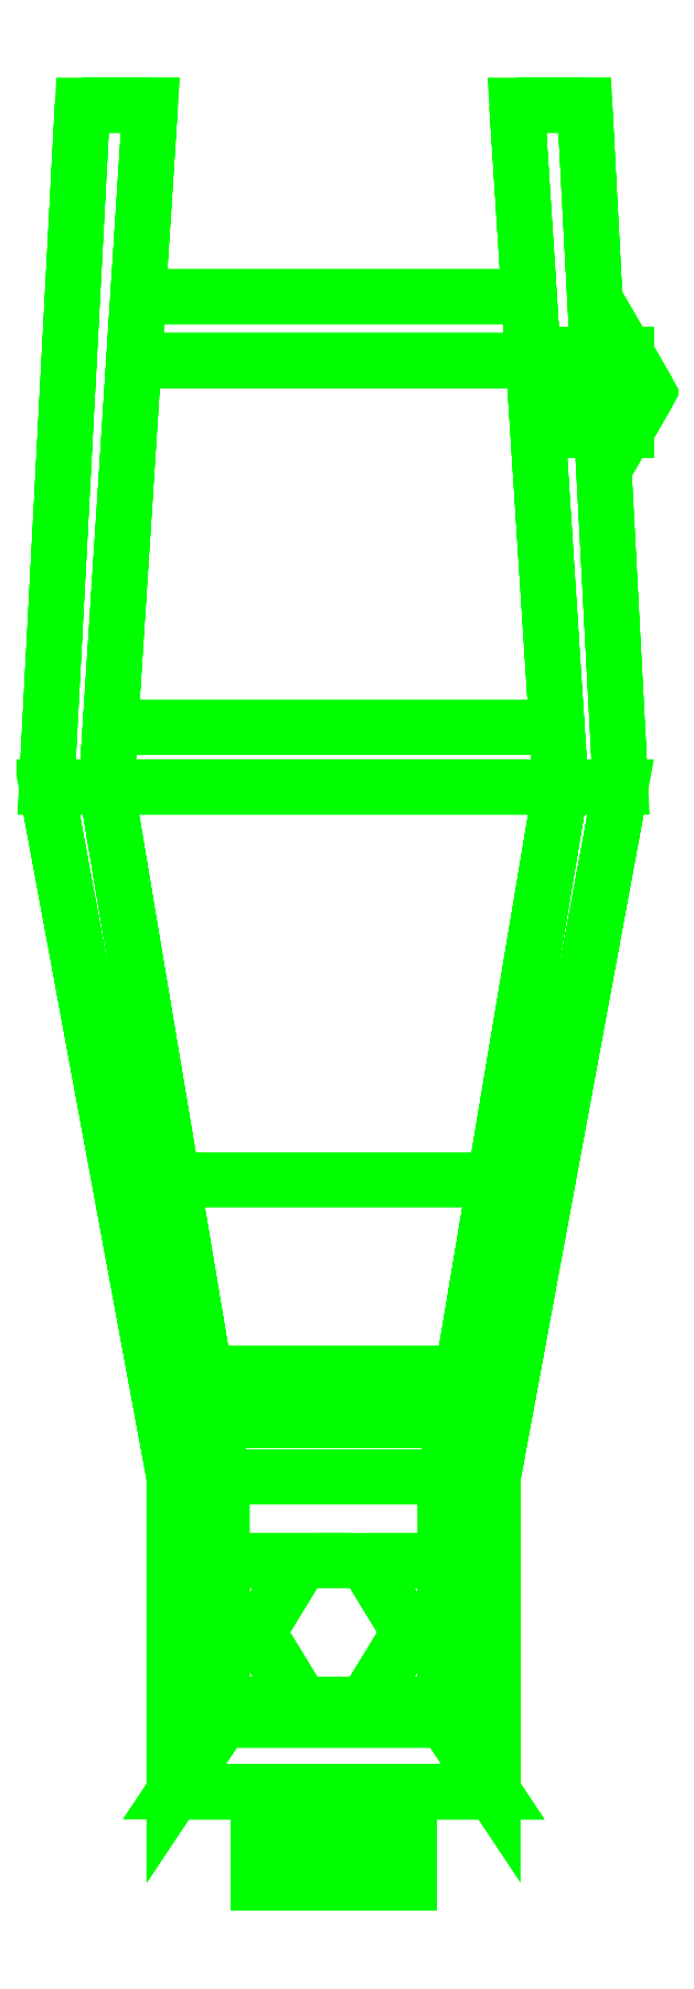
<metadata>
{"format":"dxf","ext":"dxf","renderer":"ezdxf+matplotlib","layout":"modelspace","background":"white","min_lineweight":24,"dpi":150}
</metadata>
<code>
0
SECTION
2
ENTITIES
0
3DFACE
8
TAIL
10
0.46
20
-2e-16
30
0.21
11
0.57
21
-1.71
31
-0.01
12
0.72
22
-1.71
32
-0.01
13
0.63
23
-2e-16
33
0.21
0
3DFACE
8
TAIL
10
0.72
20
-1.71
30
-0.38
11
0.57
21
-1.71
31
-0.38
12
0.46
22
-2e-16
32
-0.2
13
0.63
23
-2e-16
33
-0.2
0
3DFACE
8
TAIL
10
0.63
20
-2e-16
30
-0.2
11
0.46
21
-2e-16
31
-0.2
12
0.46
22
-2e-16
32
0.21
13
0.63
23
-2e-16
33
0.21
0
3DFACE
8
TAIL
10
0.46
20
-2e-16
30
-0.2
11
0.57
21
-1.71
31
-0.38
12
0.57
22
-1.71
32
-0.01
13
0.46
23
-2e-16
33
0.21
0
3DFACE
8
TAIL
10
0.63
20
-2e-16
30
0.21
11
0.72
21
-1.71
31
-0.01
12
0.72
22
-1.71
32
-0.38
13
0.63
23
-2e-16
33
-0.2
0
3DFACE
8
TAIL
10
0.4
20
-3.44
30
-0.53
11
0.28
21
-3.44
31
-0.53
12
0.57
22
-1.71
32
-0.38
13
0.72
23
-1.71
33
-0.38
0
3DFACE
8
TAIL
10
0.57
20
-1.71
30
-0.01
11
0.28
21
-3.44
31
-0.29
12
0.4
22
-3.44
32
-0.29
13
0.72
23
-1.71
33
-0.01
0
3DFACE
8
TAIL
10
0.57
20
-1.71
30
-0.38
11
0.28
21
-3.44
31
-0.53
12
0.28
22
-3.44
32
-0.29
13
0.57
23
-1.71
33
-0.01
0
3DFACE
8
TAIL
10
0.72
20
-1.71
30
-0.01
11
0.4
21
-3.44
31
-0.29
12
0.4
22
-3.44
32
-0.53
13
0.72
23
-1.71
33
-0.38
0
3DFACE
8
TAIL
10
0.28
20
-3.44
30
-0.29
11
0.28
21
-4.05
31
-0.35
12
0.4
22
-4.23
32
-0.37
13
0.4
23
-3.44
33
-0.29
0
3DFACE
8
TAIL
10
0.4
20
-4.23
30
-0.52
11
0.28
21
-4.05
31
-0.52
12
0.28
22
-3.44
32
-0.53
13
0.4
23
-3.44
33
-0.53
0
3DFACE
8
TAIL
10
0.28
20
-3.44
30
-0.53
11
0.28
21
-4.05
31
-0.52
12
0.28
22
-4.05
32
-0.35
13
0.28
23
-3.44
33
-0.29
0
3DFACE
8
TAIL
10
0.4
20
-3.44
30
-0.29
11
0.4
21
-4.23
31
-0.37
12
0.4
22
-4.23
32
-0.52
13
0.4
23
-3.44
33
-0.53
0
3DFACE
8
TAIL
10
0.4
20
-4.23
30
-0.37
11
-0.4
21
-4.23
31
-0.37
12
-0.4
22
-4.23
32
-0.52
13
0.4
23
-4.23
33
-0.52
0
3DFACE
8
TAIL
10
0.28
20
-4.05
30
-0.52
11
-0.28
21
-4.05
31
-0.52
12
-0.28
22
-4.05
32
-0.35
13
0.28
23
-4.05
33
-0.35
0
3DFACE
8
TAIL
10
-0.4
20
-4.23
30
-0.52
11
-0.28
21
-4.05
31
-0.52
12
0.28
22
-4.05
32
-0.52
13
0.4
23
-4.23
33
-0.52
0
3DFACE
8
TAIL
10
0.28
20
-4.05
30
-0.35
11
-0.28
21
-4.05
31
-0.35
12
-0.4
22
-4.23
32
-0.37
13
0.4
23
-4.23
33
-0.37
0
3DFACE
8
TAIL
10
-0.28
20
-4.05
30
-0.52
11
-0.4
21
-4.23
31
-0.52
12
-0.4
22
-3.44
32
-0.53
13
-0.28
23
-3.44
33
-0.53
0
3DFACE
8
TAIL
10
-0.4
20
-3.44
30
-0.29
11
-0.4
21
-4.23
31
-0.37
12
-0.28
22
-4.05
32
-0.35
13
-0.28
23
-3.44
33
-0.29
0
3DFACE
8
TAIL
10
-0.4
20
-3.44
30
-0.53
11
-0.4
21
-4.23
31
-0.52
12
-0.4
22
-4.23
32
-0.37
13
-0.4
23
-3.44
33
-0.29
0
3DFACE
8
TAIL
10
-0.28
20
-3.44
30
-0.29
11
-0.28
21
-4.05
31
-0.35
12
-0.28
22
-4.05
32
-0.52
13
-0.28
23
-3.44
33
-0.53
0
3DFACE
8
TAIL
10
-0.28
20
-3.44
30
-0.53
11
-0.4
21
-3.44
31
-0.53
12
-0.72
22
-1.71
32
-0.38
13
-0.57
23
-1.71
33
-0.38
0
3DFACE
8
TAIL
10
-0.72
20
-1.71
30
-0.38
11
-0.4
21
-3.44
31
-0.53
12
-0.4
22
-3.44
32
-0.29
13
-0.72
23
-1.71
33
-0.01
0
3DFACE
8
TAIL
10
-0.72
20
-1.71
30
-0.01
11
-0.4
21
-3.44
31
-0.29
12
-0.28
22
-3.44
32
-0.29
13
-0.57
23
-1.71
33
-0.01
0
3DFACE
8
TAIL
10
-0.57
20
-1.71
30
-0.01
11
-0.28
21
-3.44
31
-0.29
12
-0.28
22
-3.44
32
-0.53
13
-0.57
23
-1.71
33
-0.38
0
3DFACE
8
TAIL
10
-0.57
20
-1.71
30
-0.38
11
-0.72
21
-1.71
31
-0.38
12
-0.63
22
-2e-16
32
-0.2
13
-0.46
23
-2e-16
33
-0.2
0
3DFACE
8
TAIL
10
-0.63
20
-2e-16
30
-0.2
11
-0.72
21
-1.71
31
-0.38
12
-0.72
22
-1.71
32
-0.01
13
-0.63
23
-2e-16
33
0.21
0
3DFACE
8
TAIL
10
-0.63
20
-2e-16
30
0.21
11
-0.72
21
-1.71
31
-0.01
12
-0.57
22
-1.71
32
-0.01
13
-0.46
23
-2e-16
33
0.21
0
3DFACE
8
TAIL
10
-0.46
20
-2e-16
30
0.21
11
-0.57
21
-1.71
31
-0.01
12
-0.57
22
-1.71
32
-0.38
13
-0.46
23
-2e-16
33
-0.2
0
3DFACE
8
TAIL
10
-0.46
20
-2e-16
30
-0.2
11
-0.63
21
-2e-16
31
-0.2
12
-0.63
22
-2e-16
32
0.21
13
-0.46
23
-2e-16
33
0.21
0
3DFACE
8
TAIL
10
0.5
20
-0.64
30
-0.26
11
-0.5
21
-0.64
31
-0.26
12
-0.49
22
-0.48
32
-0.24
13
0.49
23
-0.48
33
-0.24
0
3DFACE
8
TAIL
10
-0.49
20
-0.48
30
0.14
11
-0.5
21
-0.64
31
0.12
12
0.5
22
-0.64
32
0.12
13
0.49
23
-0.48
33
0.14
0
3DFACE
8
TAIL
10
0.5
20
-0.64
30
0.12
11
-0.5
21
-0.64
31
0.12
12
-0.5
22
-0.64
32
-0.26
13
0.5
23
-0.64
33
-0.26
0
3DFACE
8
TAIL
10
0.49
20
-0.48
30
-0.24
11
-0.49
21
-0.48
31
-0.24
12
-0.49
22
-0.48
32
0.14
13
0.49
23
-0.48
33
0.14
0
3DFACE
8
TAIL
10
-0.57
20
-1.71
30
-0.37
11
-0.28
21
-3.44
31
-0.51
12
0.28
22
-3.44
32
-0.51
13
0.57
23
-1.71
33
-0.37
0
3DFACE
8
TAIL
10
-0.28
20
-3.44
30
-0.51
11
-0.57
21
-1.71
31
-0.37
12
0.57
22
-1.71
32
-0.37
13
0.28
23
-3.44
33
-0.51
0
3DFACE
8
TAIL
10
-0.56
20
-1.56
30
-0.36
11
-0.57
21
-1.71
31
-0.37
12
0.57
22
-1.71
32
-0.37
13
0.56
23
-1.56
33
-0.36
0
3DFACE
8
TAIL
10
-0.57
20
-1.71
30
-0.37
11
-0.56
21
-1.56
31
-0.36
12
0.56
22
-1.56
32
-0.36
13
0.57
23
-1.71
33
-0.37
0
3DFACE
8
TAIL
10
-0.28
20
-3.44
30
-0.51
11
-0.28
21
-3.65
31
-0.51
12
0.28
22
-3.65
32
-0.51
13
0.28
23
-3.44
33
-0.51
0
3DFACE
8
TAIL
10
-0.28
20
-3.65
30
-0.51
11
-0.28
21
-3.44
31
-0.51
12
0.28
22
-3.44
32
-0.51
13
0.28
23
-3.65
33
-0.51
0
3DFACE
8
TAIL
10
-0.28
20
-4.01
30
-0.51
11
-0.28
21
-4.05
31
-0.51
12
0.28
22
-4.05
32
-0.51
13
0.28
23
-4.01
33
-0.51
0
3DFACE
8
TAIL
10
-0.28
20
-4.05
30
-0.51
11
-0.28
21
-4.01
31
-0.51
12
0.28
22
-4.01
32
-0.51
13
0.28
23
-4.05
33
-0.51
0
3DFACE
8
TAIL
10
-0.28
20
-3.65
30
-0.51
11
-0.28
21
-3.83
31
-0.51
12
-0.19
22
-3.83
32
-0.51
13
-0.08
23
-3.65
33
-0.51
0
3DFACE
8
TAIL
10
-0.28
20
-3.83
30
-0.51
11
-0.28
21
-3.65
31
-0.51
12
-0.08
22
-3.65
32
-0.51
13
-0.19
23
-3.83
33
-0.51
0
3DFACE
8
TAIL
10
-0.28
20
-3.83
30
-0.51
11
-0.28
21
-4.01
31
-0.51
12
-0.08
22
-4.01
32
-0.51
13
-0.19
23
-3.83
33
-0.51
0
3DFACE
8
TAIL
10
-0.28
20
-4.01
30
-0.51
11
-0.28
21
-3.83
31
-0.51
12
-0.19
22
-3.83
32
-0.51
13
-0.08
23
-4.01
33
-0.51
0
3DFACE
8
TAIL
10
0.08
20
-4.01
30
-0.51
11
0.19
21
-3.83
31
-0.51
12
0.28
22
-3.83
32
-0.51
13
0.28
23
-4.01
33
-0.51
0
3DFACE
8
TAIL
10
0.19
20
-3.83
30
-0.51
11
0.08
21
-4.01
31
-0.51
12
0.28
22
-4.01
32
-0.51
13
0.28
23
-3.83
33
-0.51
0
3DFACE
8
TAIL
10
0.08
20
-3.65
30
-0.51
11
0.19
21
-3.83
31
-0.51
12
0.28
22
-3.83
32
-0.51
13
0.28
23
-3.65
33
-0.51
0
3DFACE
8
TAIL
10
0.19
20
-3.83
30
-0.51
11
0.08
21
-3.65
31
-0.51
12
0.28
22
-3.65
32
-0.51
13
0.28
23
-3.83
33
-0.51
0
3DFACE
8
TAIL
10
-0.41
20
-3.27
30
-0.515
11
-0.41
21
-3.3
31
-0.83
12
0.41
22
-3.3
32
-0.83
13
0.41
23
-3.27
33
-0.515
0
3DFACE
8
TAIL
10
0.41
20
-3.27
30
-0.515
11
0.41
21
-3.3
31
-0.83
12
0.41
22
-3.18
32
-0.83
13
0.41
23
-2.695
33
-0.465
0
3DFACE
8
TAIL
10
0.41
20
-2.695
30
-0.465
11
0.41
21
-3.18
31
-0.83
12
-0.41
22
-3.18
32
-0.83
13
-0.41
23
-2.695
33
-0.465
0
3DFACE
8
TAIL
10
-0.41
20
-3.18
30
-0.83
11
-0.41
21
-3.3
31
-0.83
12
-0.41
22
-3.27
32
-0.515
13
-0.41
23
-2.695
33
-0.465
0
3DFACE
8
TAIL
10
0.41
20
-3.18
30
-0.83
11
0.41
21
-3.3
31
-0.83
12
-0.41
22
-3.3
32
-0.83
13
-0.41
23
-3.18
33
-0.83
0
3DFACE
8
TAIL
10
0.79
20
-0.72
30
-0.18
11
0.735
21
-0.6247
31
-0.18
12
0.735
22
-0.6247
32
0.07
13
0.79
23
-0.72
33
0.07
0
3DFACE
8
TAIL
10
0.735
20
-0.6247
30
-0.18
11
0.625
21
-0.6247
31
-0.18
12
0.625
22
-0.6247
32
0.07
13
0.735
23
-0.6247
33
0.07
0
3DFACE
8
TAIL
10
0.625
20
-0.8153
30
-0.18
11
0.735
21
-0.8153
31
-0.18
12
0.735
22
-0.8153
32
0.07
13
0.625
23
-0.8153
33
0.07
0
3DFACE
8
TAIL
10
0.735
20
-0.8153
30
-0.18
11
0.79
21
-0.72
31
-0.18
12
0.79
22
-0.72
32
0.07
13
0.735
23
-0.8153
33
0.07
0
3DFACE
8
TAIL
10
0.625
20
-0.8153
30
0.07
11
0.735
21
-0.8153
31
0.07
12
0.735
22
-0.6247
32
0.07
13
0.625
23
-0.6247
33
0.07
0
3DFACE
8
TAIL
10
0.735
20
-0.8153
30
0.07
11
0.79
21
-0.72
31
0.07
12
0.79
22
-0.72
32
0.07
13
0.735
23
-0.6247
33
0.07
0
3DFACE
8
TAIL
10
0.735
20
-0.8153
30
-0.18
11
0.625
21
-0.8153
31
-0.18
12
0.625
22
-0.6247
32
-0.18
13
0.735
23
-0.6247
33
-0.18
0
3DFACE
8
TAIL
10
0.79
20
-0.72
30
-0.18
11
0.735
21
-0.8153
31
-0.18
12
0.735
22
-0.6247
32
-0.18
13
0.79
23
-0.72
33
-0.18
0
3DFACE
8
TAIL
10
-0.07
20
-4.23
30
-0.49
11
-0.07
21
-4.34
31
-0.49
12
-0.07
22
-4.34
32
-0.37
13
-0.07
23
-4.23
33
-0.37
0
3DFACE
8
TAIL
10
-0.07
20
-4.34
30
-0.37
11
0.07
21
-4.34
31
-0.37
12
0.07
22
-4.23
32
-0.37
13
-0.07
23
-4.23
33
-0.37
0
3DFACE
8
TAIL
10
0.07
20
-4.23
30
-0.49
11
0.07
21
-4.34
31
-0.49
12
-0.07
22
-4.34
32
-0.49
13
-0.07
23
-4.23
33
-0.49
0
3DFACE
8
TAIL
10
0.07
20
-4.23
30
-0.37
11
0.07
21
-4.34
31
-0.37
12
0.07
22
-4.34
32
-0.49
13
0.07
23
-4.23
33
-0.49
0
3DFACE
8
TAIL
10
-0.19
20
-4.46
30
-0.49
11
0.19
21
-4.46
31
-0.49
12
0.19
22
-4.46
32
-0.37
13
-0.19
23
-4.46
33
-0.37
0
3DFACE
8
TAIL
10
-0.19
20
-4.46
30
-0.37
11
0.19
21
-4.46
31
-0.37
12
0.19
22
-4.34
32
-0.37
13
-0.19
23
-4.34
33
-0.37
0
3DFACE
8
TAIL
10
0.19
20
-4.34
30
-0.49
11
0.19
21
-4.46
31
-0.49
12
-0.19
22
-4.46
32
-0.49
13
-0.19
23
-4.34
33
-0.49
0
3DFACE
8
TAIL
10
-0.19
20
-4.34
30
-0.37
11
0.19
21
-4.34
31
-0.37
12
0.19
22
-4.34
32
-0.49
13
-0.19
23
-4.34
33
-0.49
0
3DFACE
8
TAIL
10
0.19
20
-4.34
30
-0.37
11
0.19
21
-4.46
31
-0.37
12
0.19
22
-4.46
32
-0.49
13
0.19
23
-4.34
33
-0.49
0
3DFACE
8
TAIL
10
-0.19
20
-4.34
30
-0.49
11
-0.19
21
-4.46
31
-0.49
12
-0.19
22
-4.46
32
-0.37
13
-0.19
23
-4.34
33
-0.37
0
VIEWPORT
8
0
10
144.7
20
101.2
30
0
40
391.1
41
222.2
68
     2
69
     1
0
VIEWPORT
8
0
10
139.2
20
100.8
30
0
40
222.8
41
161.3
68
     1
69
     2
0
ENDSEC
0
EOF

</code>
